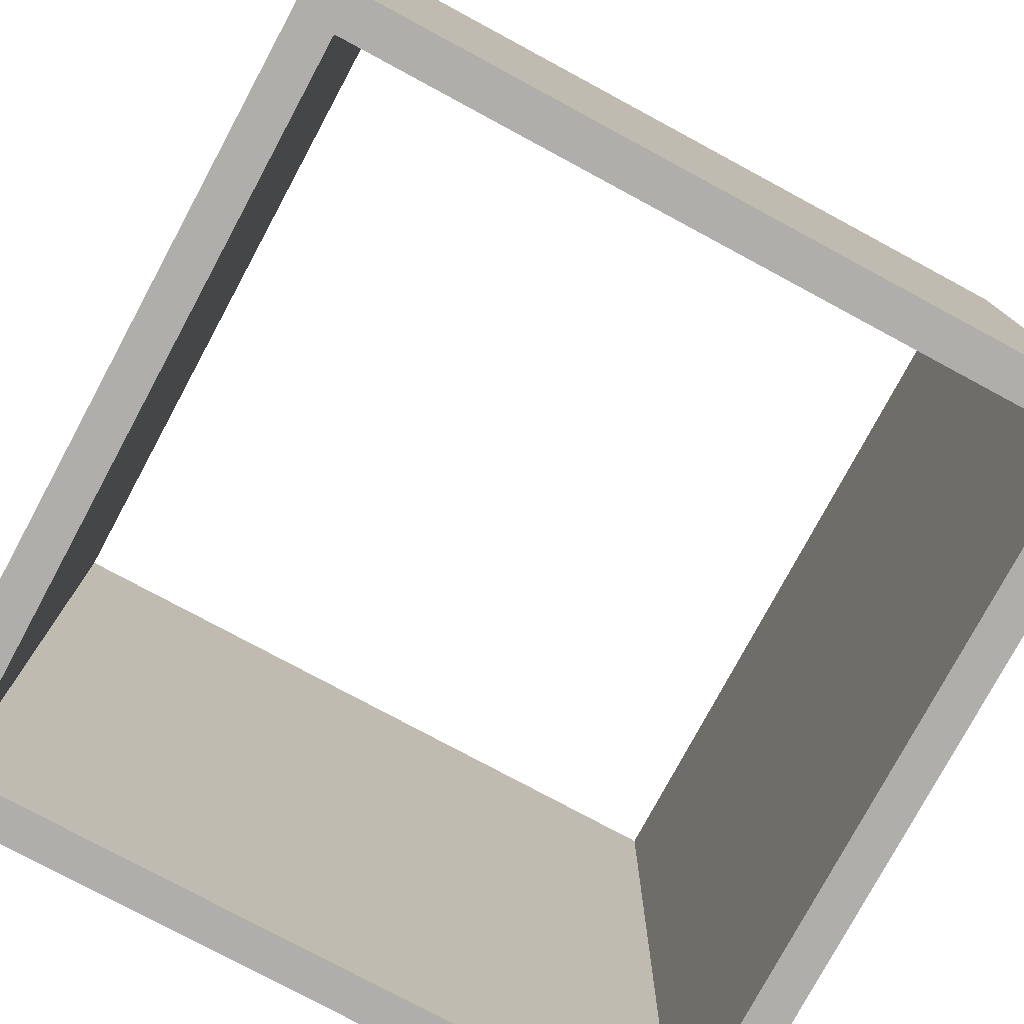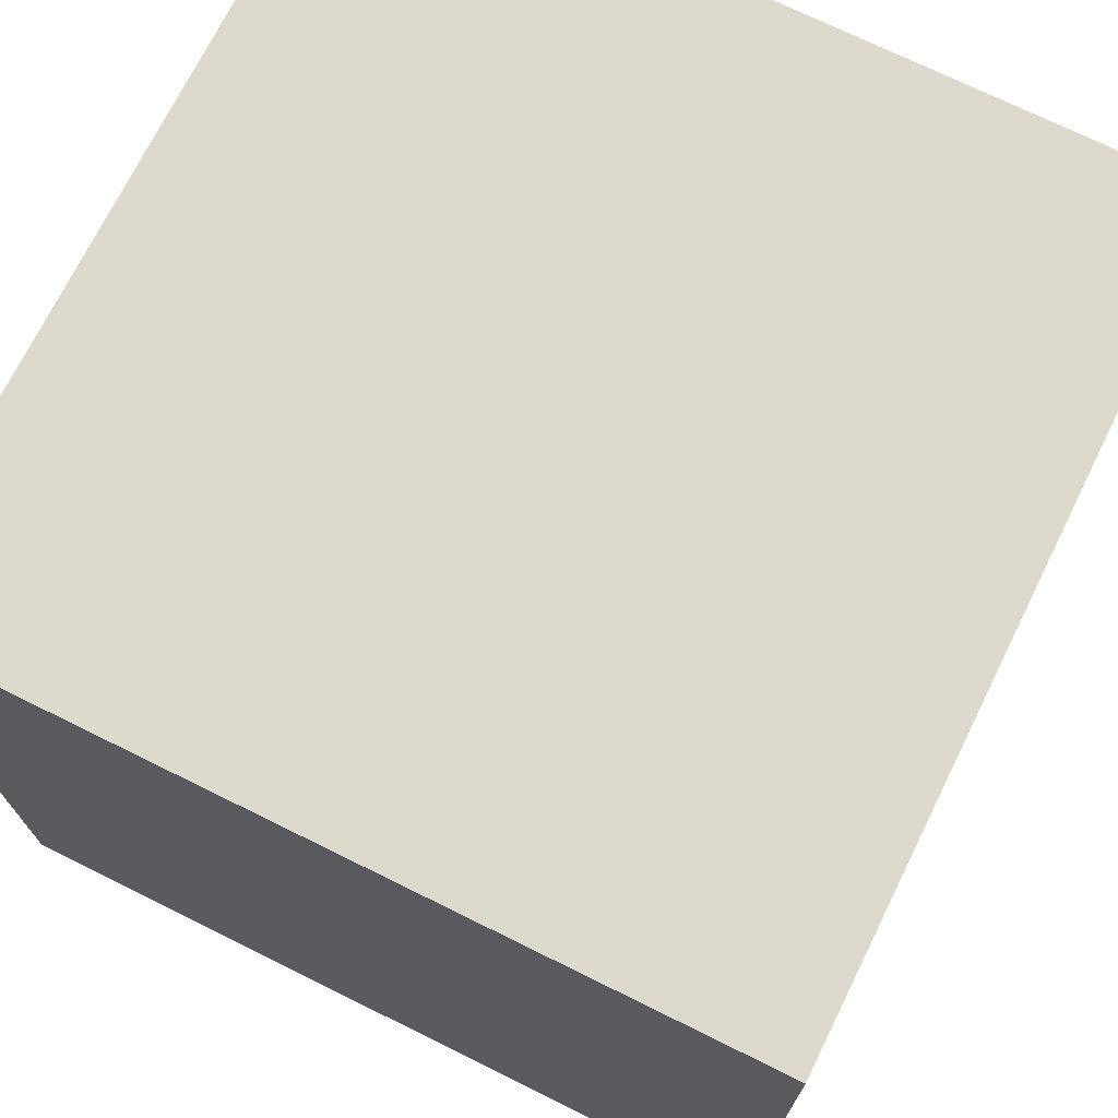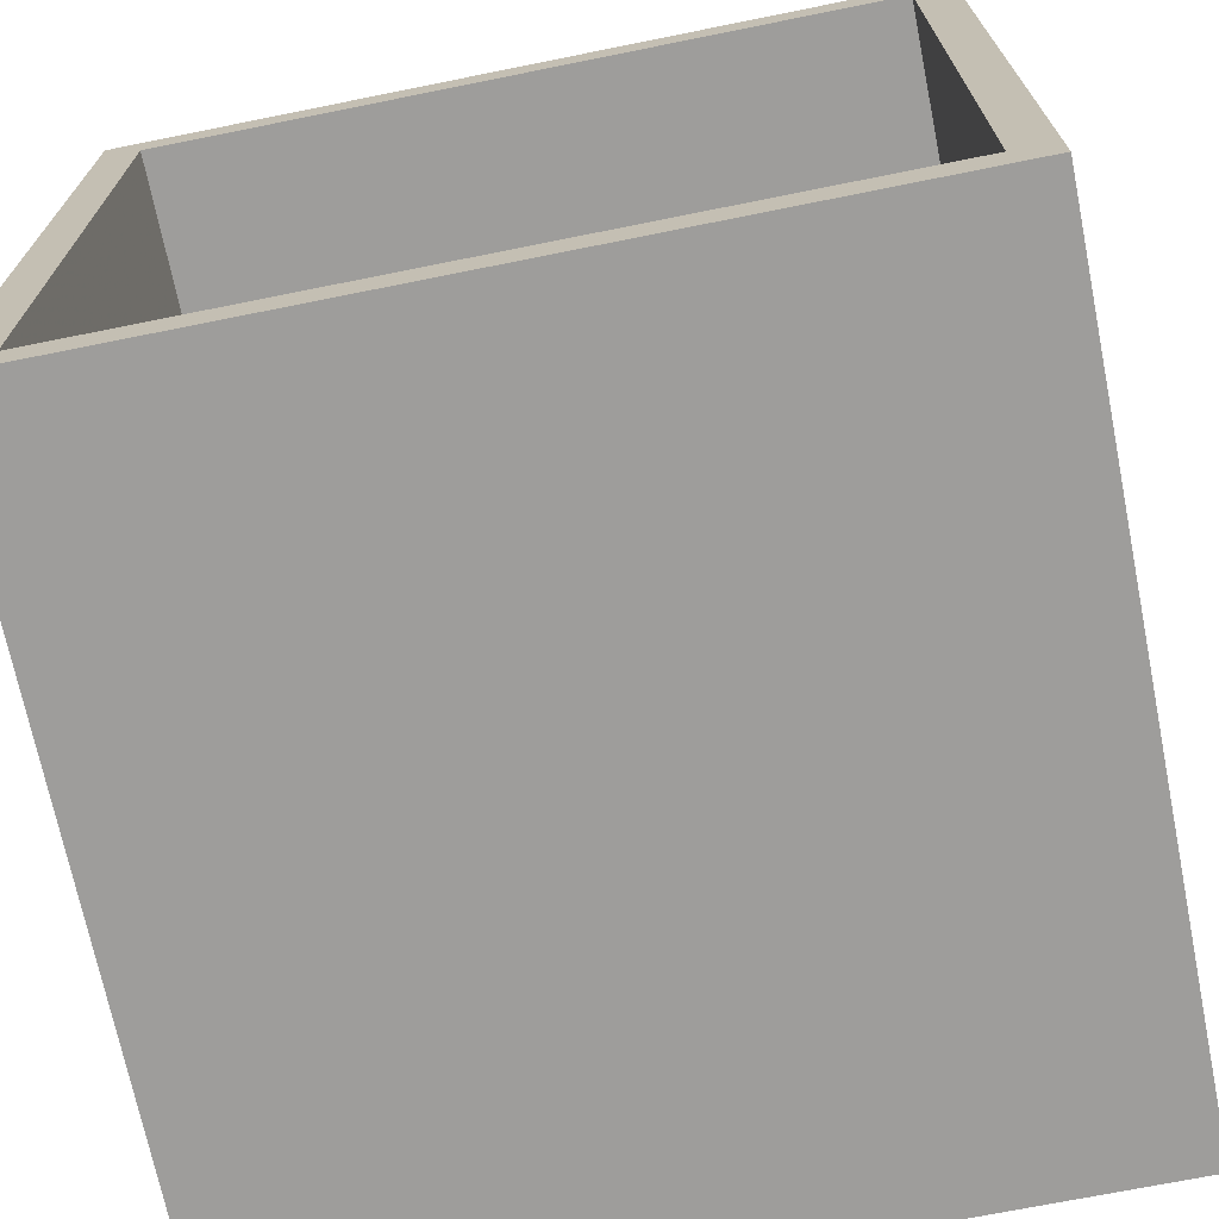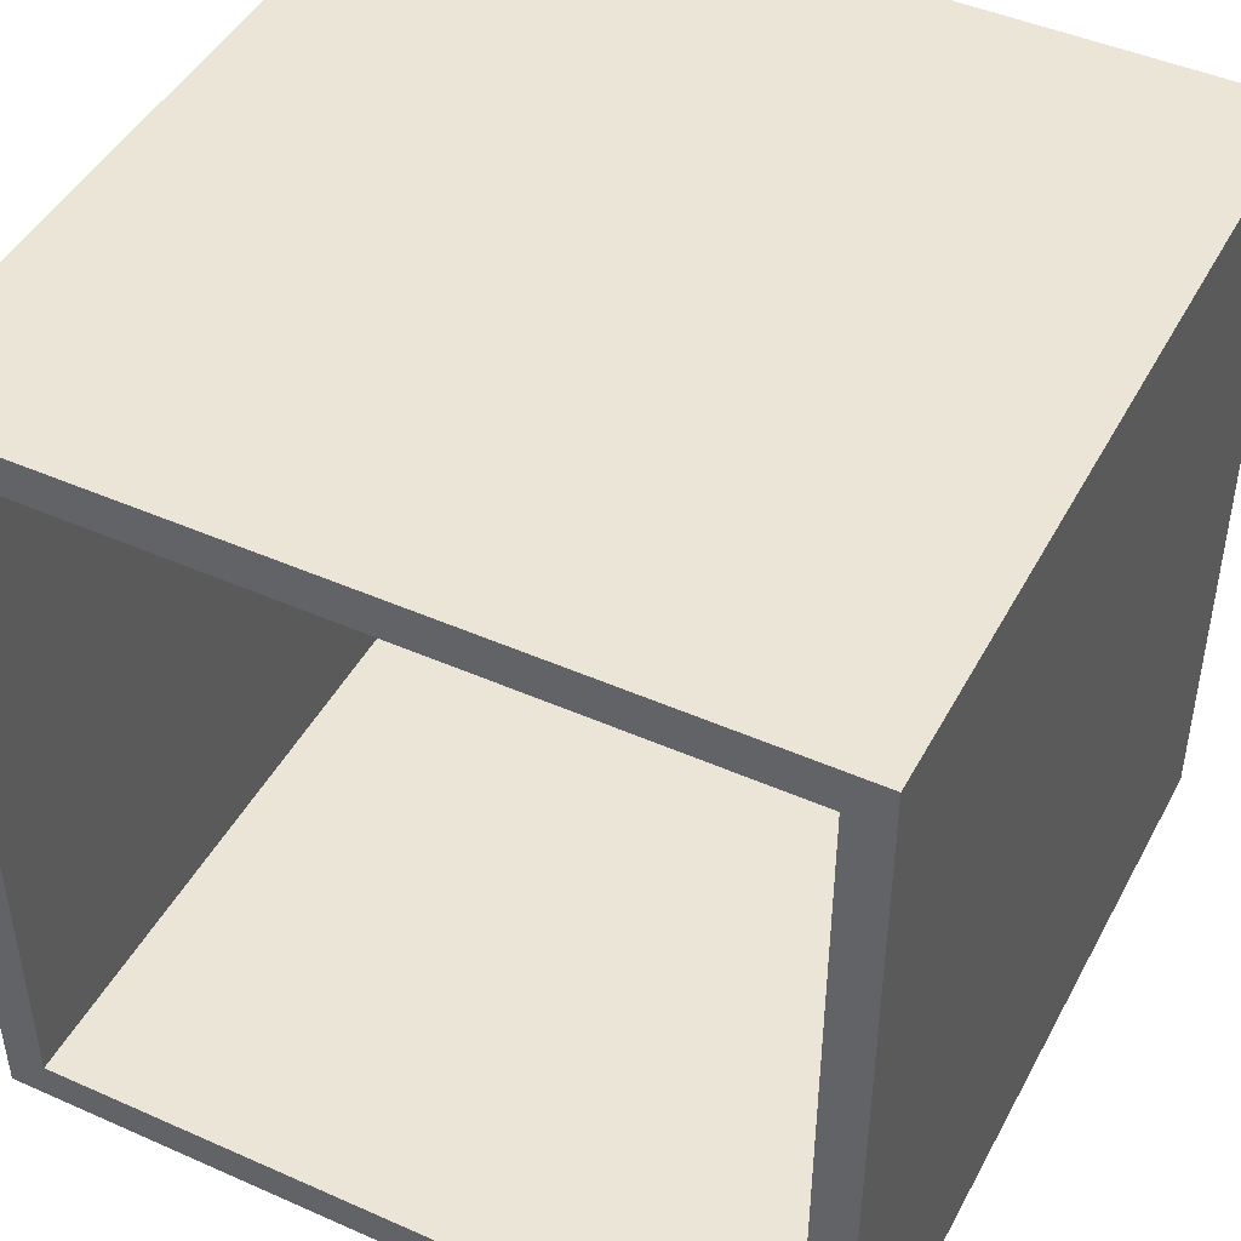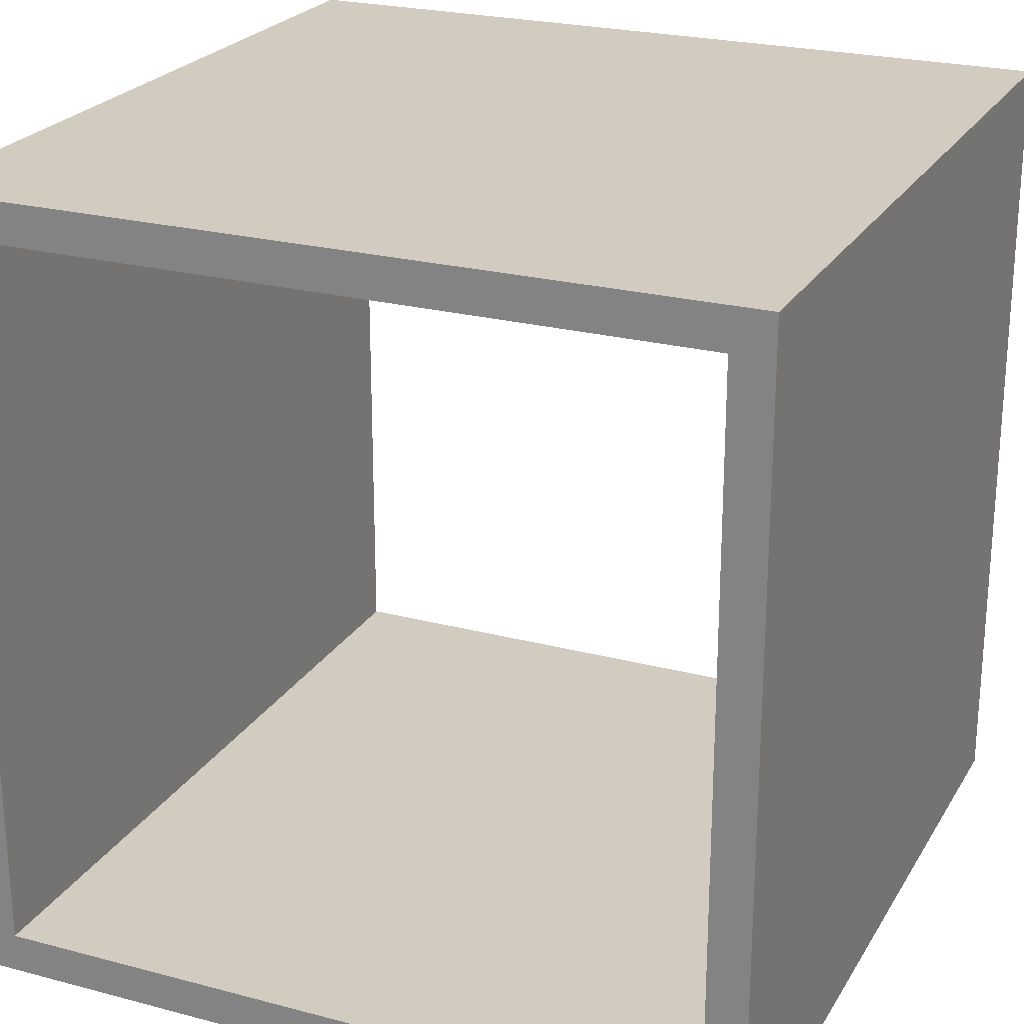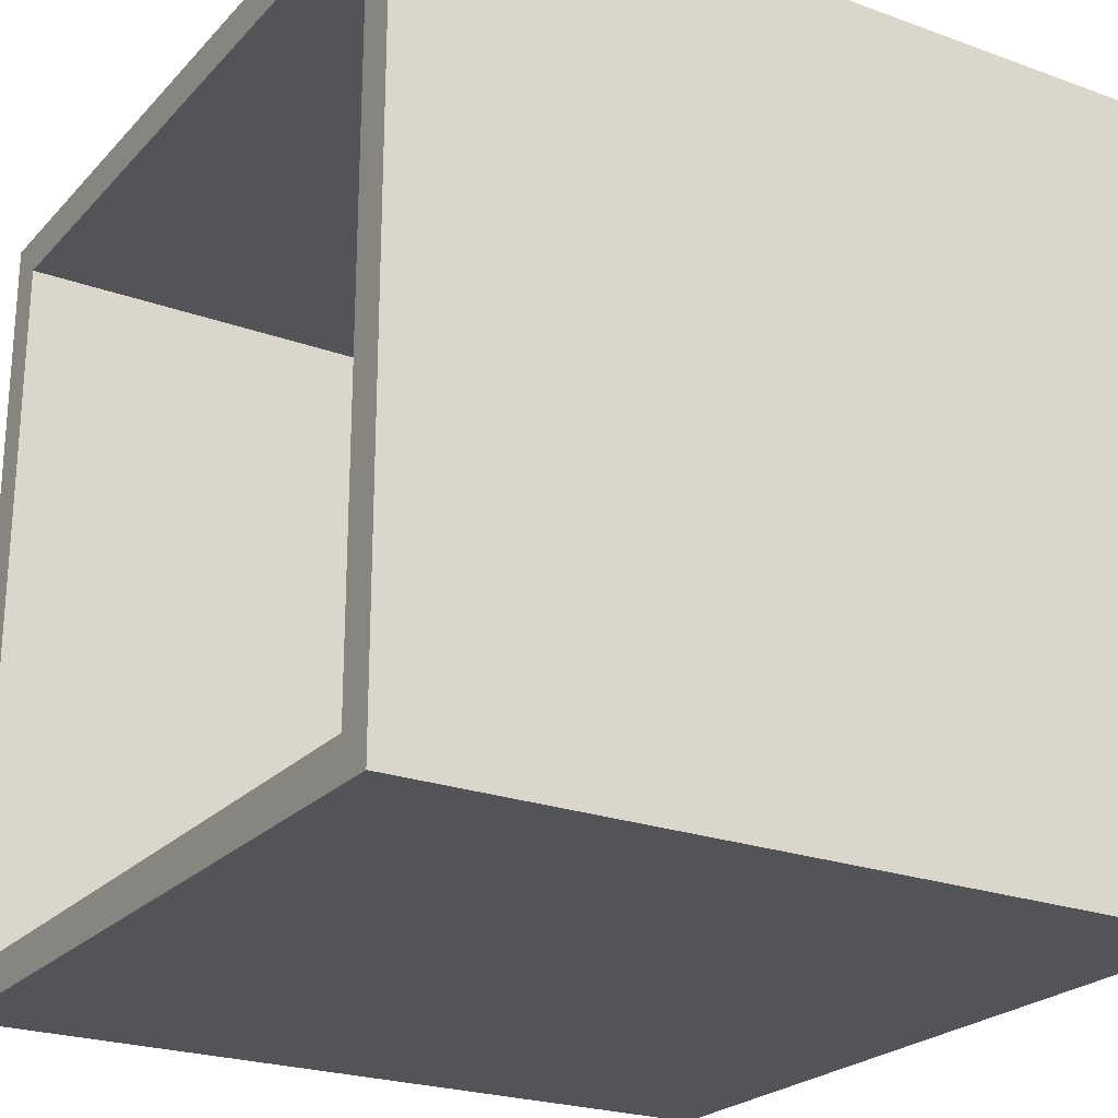
<metadata>
{"format":"obj","ext":"obj","renderer":"f3d","projection":"perspective","resolution":1024,"background":"white","views":[{"elev":-77.9,"azim":-28.3,"up":"+Z"},{"elev":72.0,"azim":-63.7,"up":"+Y"},{"elev":-70.5,"azim":-168.6,"up":"+Y"},{"elev":45.9,"azim":26.9,"up":"+Y"},{"elev":23.8,"azim":-156.2,"up":"+Y"},{"elev":-23.6,"azim":58.7,"up":"+Y"}]}
</metadata>
<code>
o obj_0
v 10 		-10 		20
v 10 		-10 		0
v 10 		10 		0
v 10 		10 		20
v 9.002 		9.003 		20
v 9.002 		-9.002 		20
v -10 		10 		0
v -10 		10 		20
v -9.003 		9.003 		20
v -9.003 		9.003 		0
v 9.002 		9.003 		0
v 9.002 		-9.002 		0
v -9.003 		-9.002 		0
v -9.003 		-9.002 		20
v -10 		-10 		0
v -10 		-10 		20
g group_0_15277357
f 1 2 3
f 1 3 4
f 4 5 6
f 4 6 1
f 9 10 11
f 9 11 5
f 6 12 13
f 6 13 14
f 10 9 14
f 10 14 13
f 7 10 13
f 7 13 15
f 4 8 5
f 9 5 8
f 8 7 15
f 8 15 16
f 10 7 11
f 3 11 7
f 11 3 12
f 2 12 3
f 14 16 6
f 1 6 16
f 16 15 2
f 16 2 1
f 9 8 14
f 16 14 8
f 7 8 3
f 4 3 8
f 2 15 12
f 13 12 15
f 12 6 5
f 12 5 11

</code>
